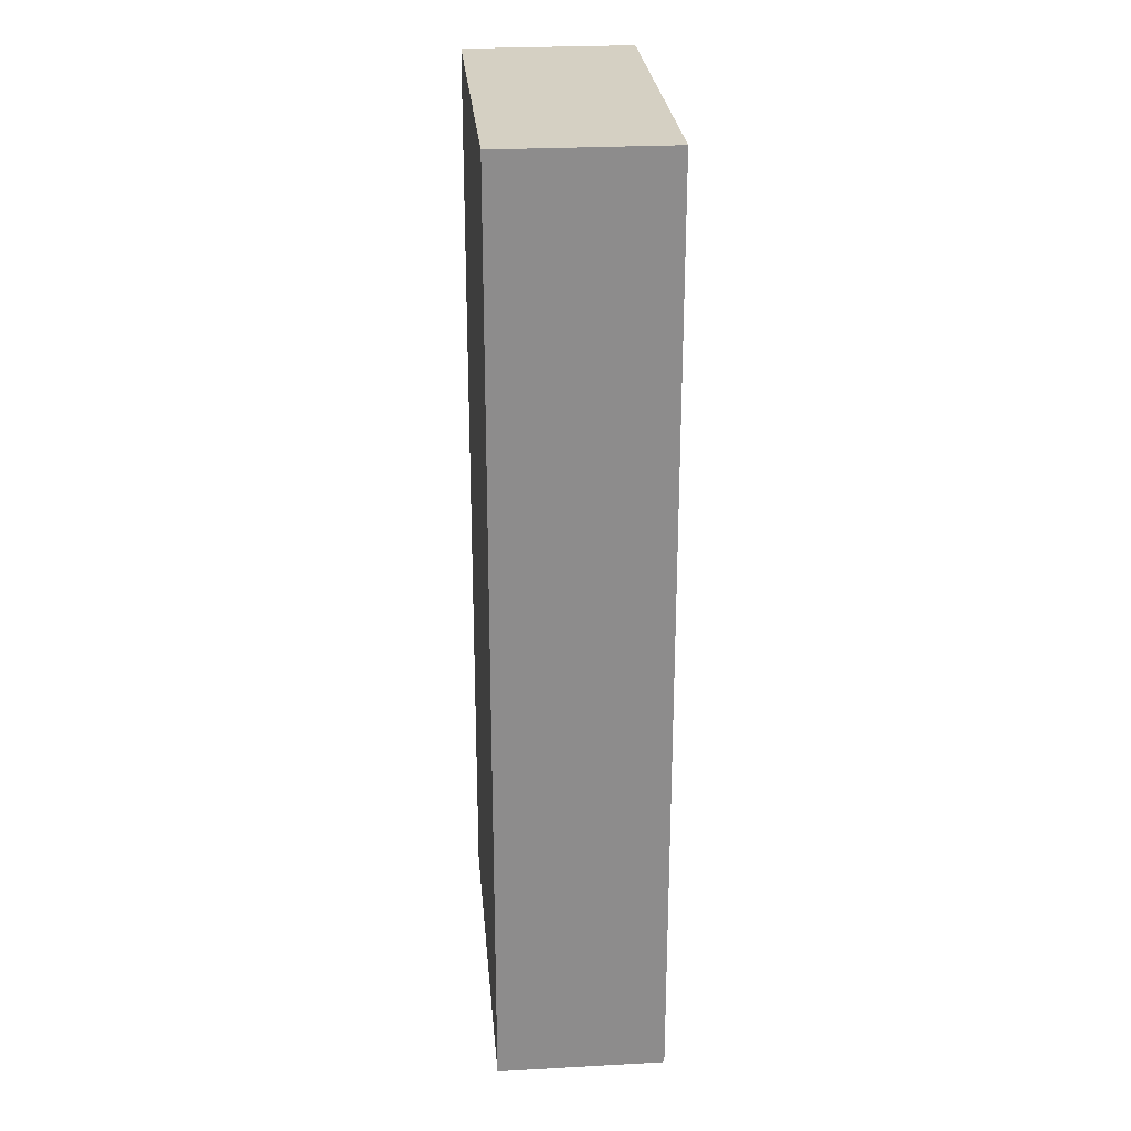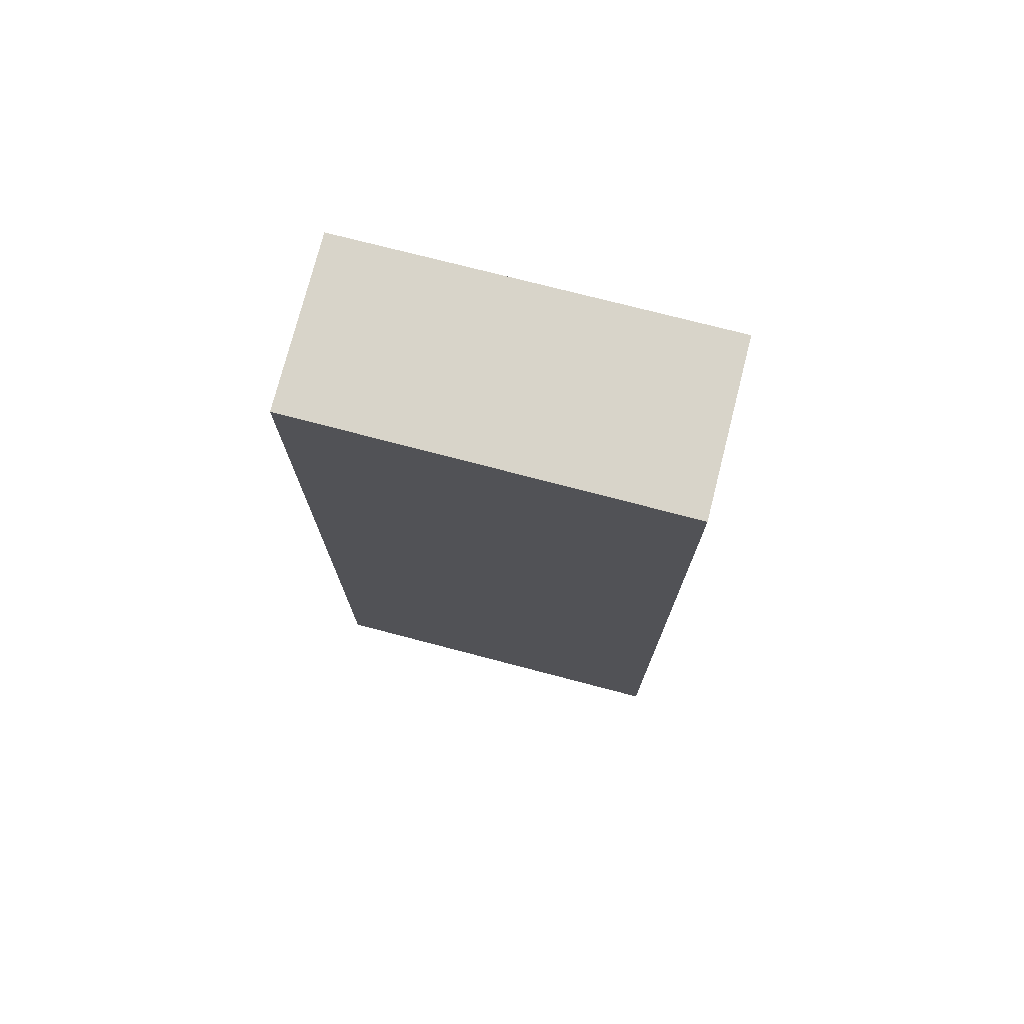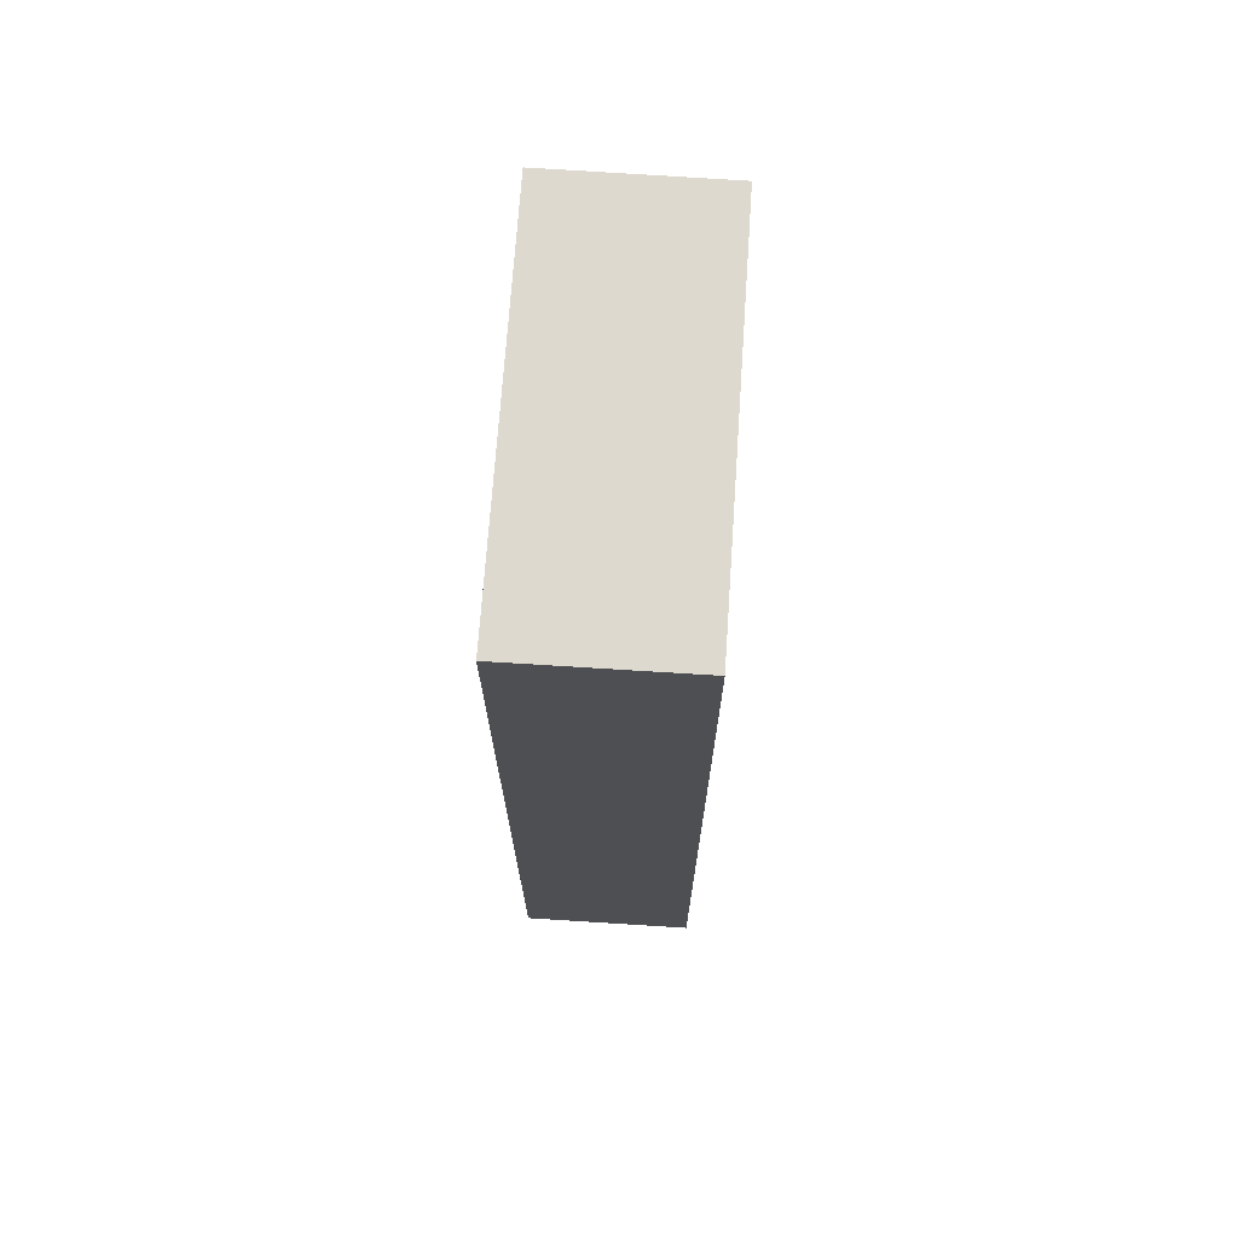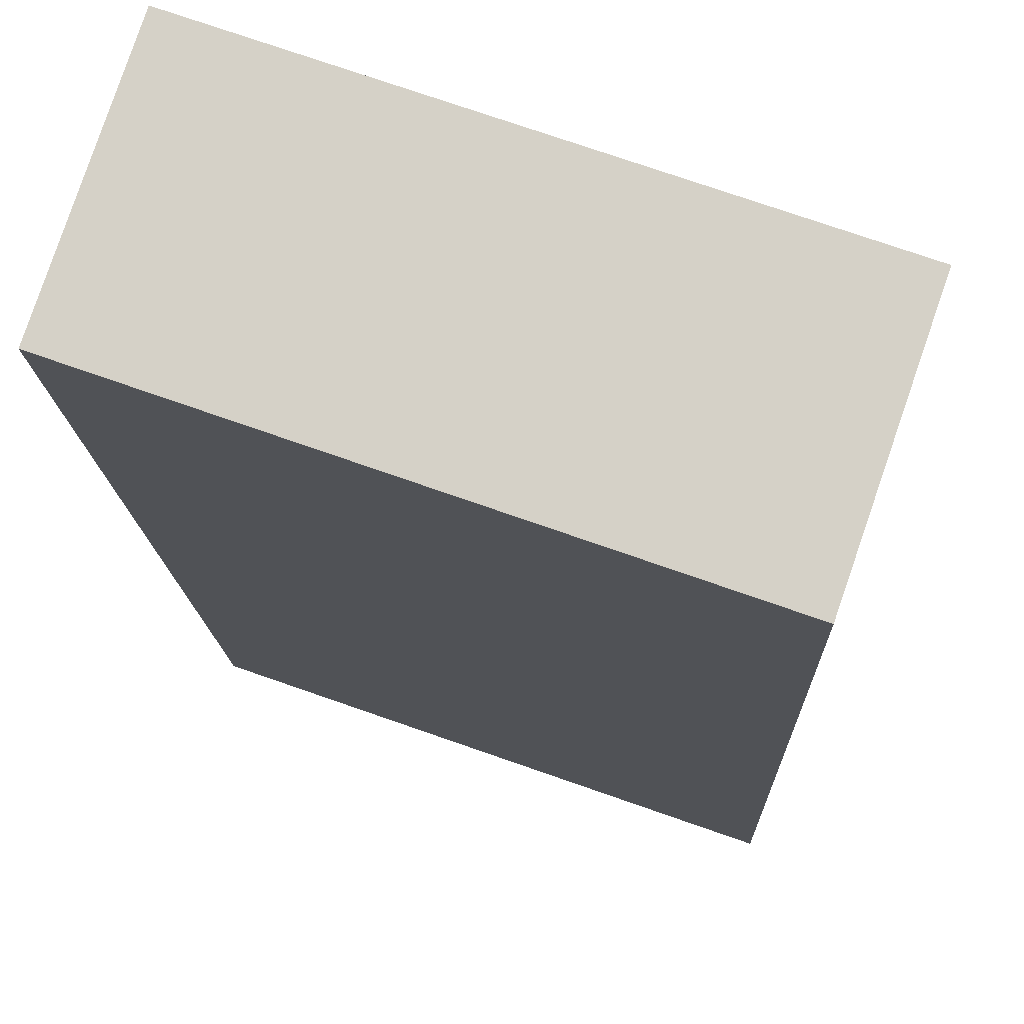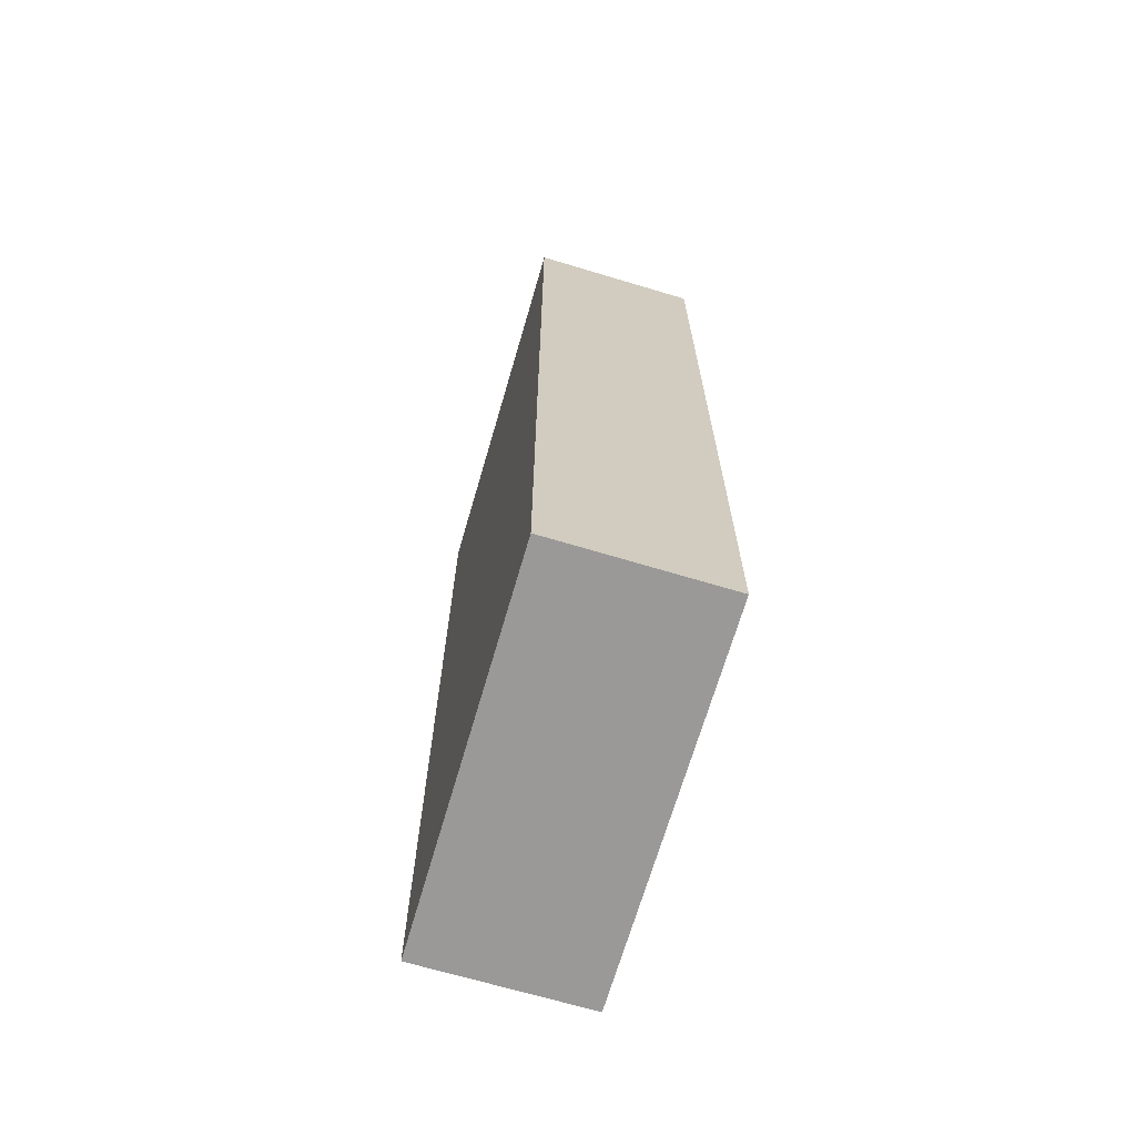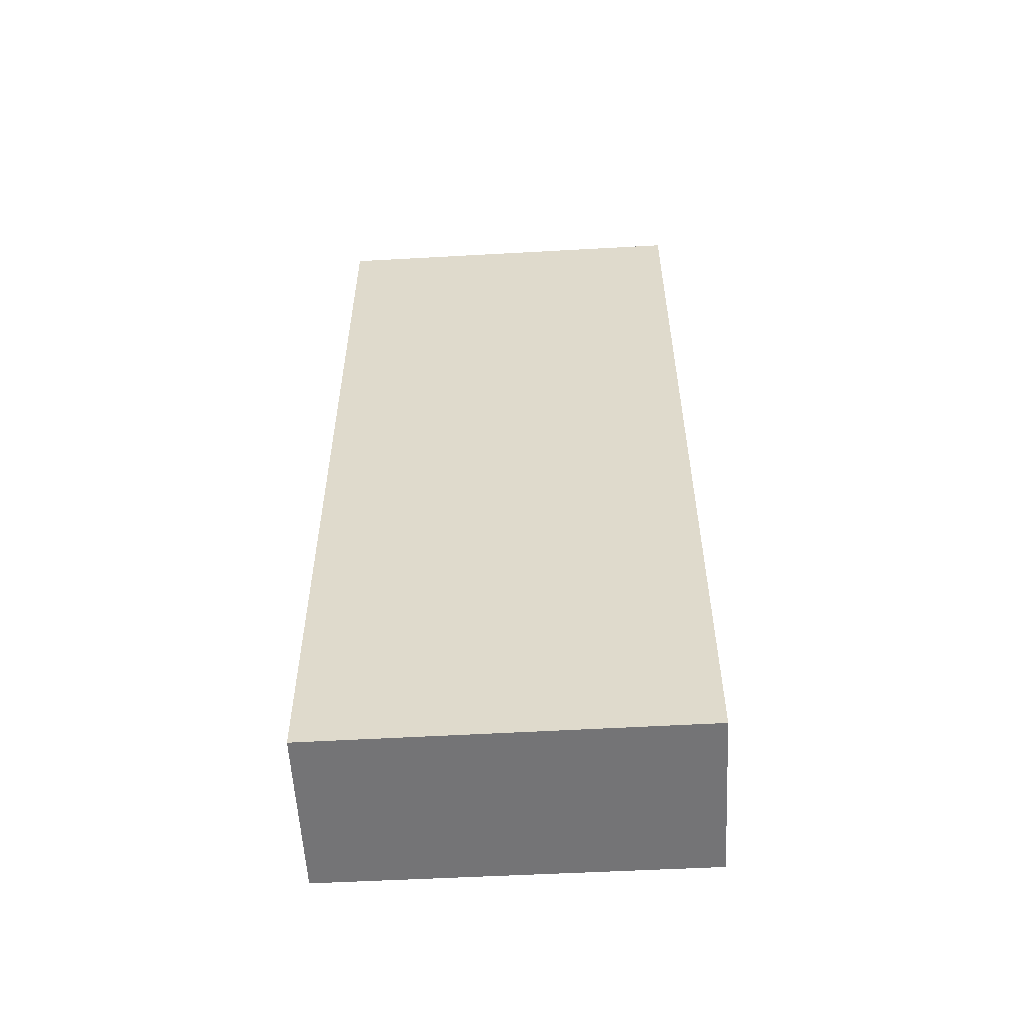
<metadata>
{"format":"obj","ext":"obj","renderer":"f3d","projection":"perspective","resolution":1024,"background":"white","views":[{"elev":26.0,"azim":66.0,"up":"+Y"},{"elev":75.5,"azim":175.4,"up":"+Y"},{"elev":71.8,"azim":-105.2,"up":"+Y"},{"elev":-11.1,"azim":-178.5,"up":"+Z"},{"elev":-69.1,"azim":-125.5,"up":"+Y"},{"elev":-56.3,"azim":164.1,"up":"+Y"}]}
</metadata>
<code>
v  0 10.28 6.295e-16
v  4.541 10.28 -0.389
v  0.601 10.28 -1.765
v  3.938 10.28 1.358
v  0.601 1.081e-16 -1.765
v  0 0 0
v  3.938 -8.315e-17 1.358
v  4.541 2.382e-17 -0.389
g defaultobject
f 1 2 3
f 2 1 4
f 5 1 3
f 1 5 6
f 6 4 1
f 4 6 7
f 7 2 4
f 2 7 8
f 8 3 2
f 3 8 5
f 8 6 5
f 6 8 7

</code>
